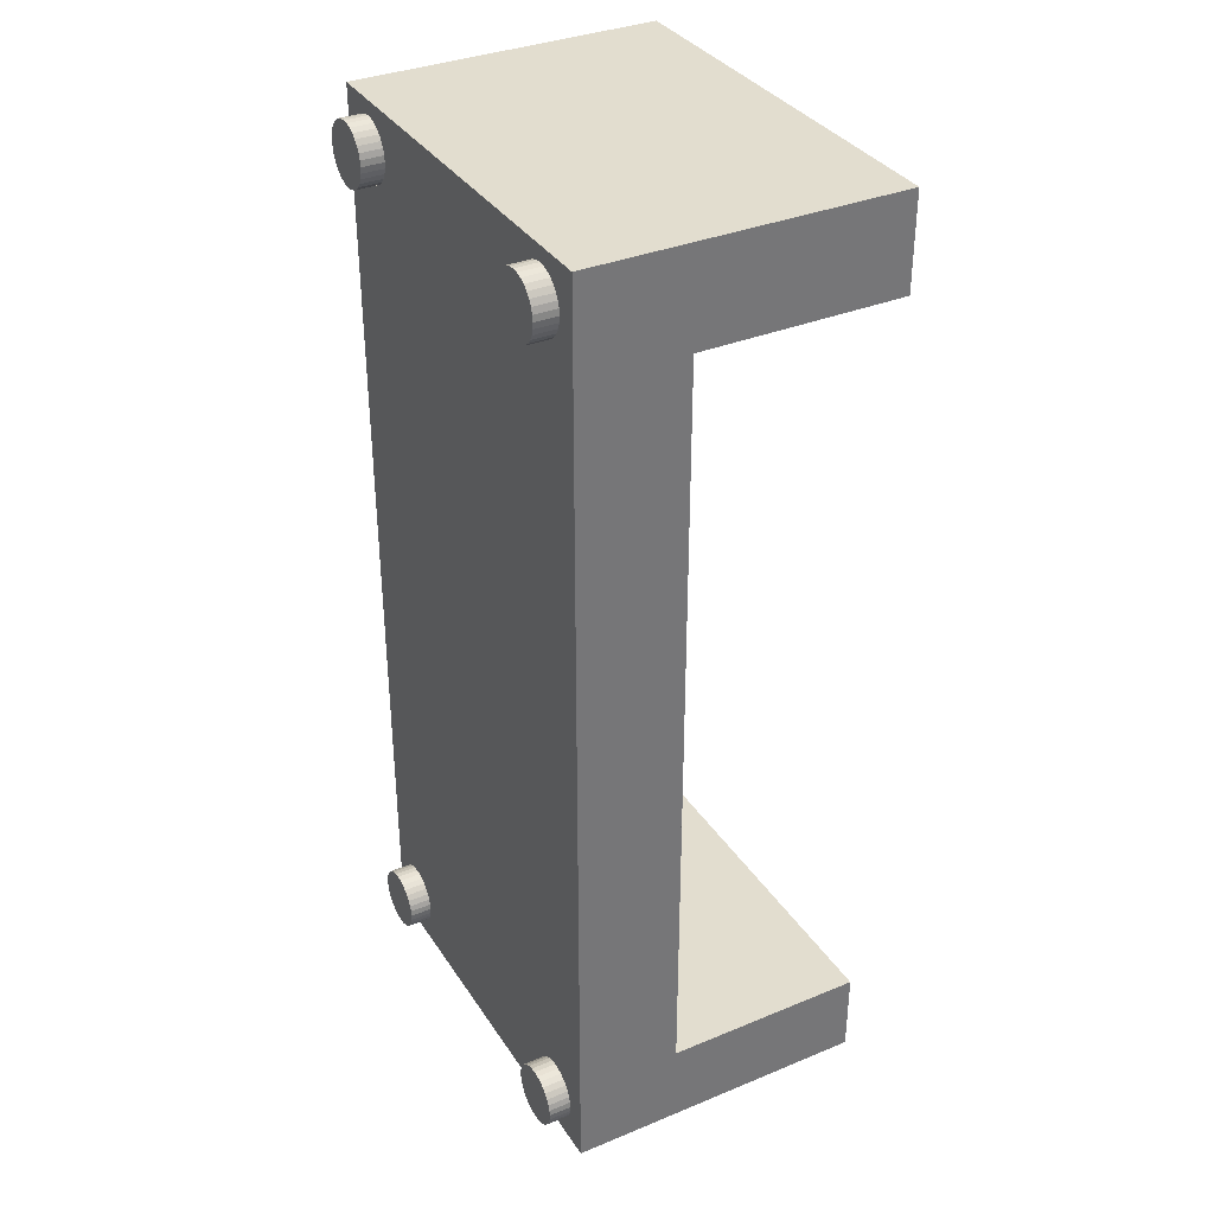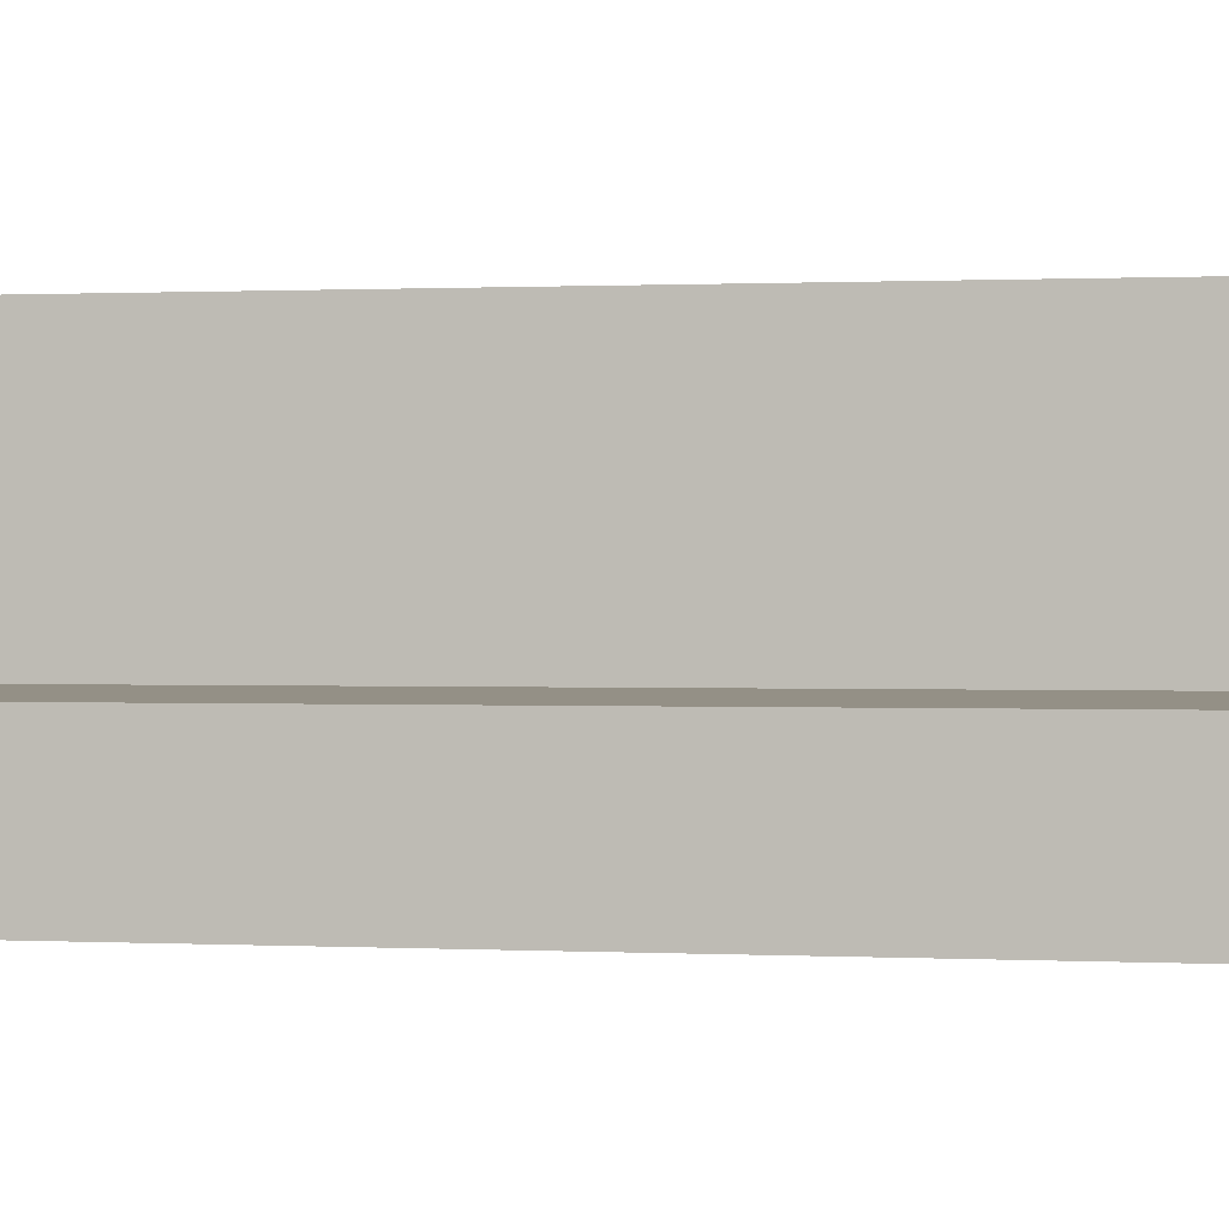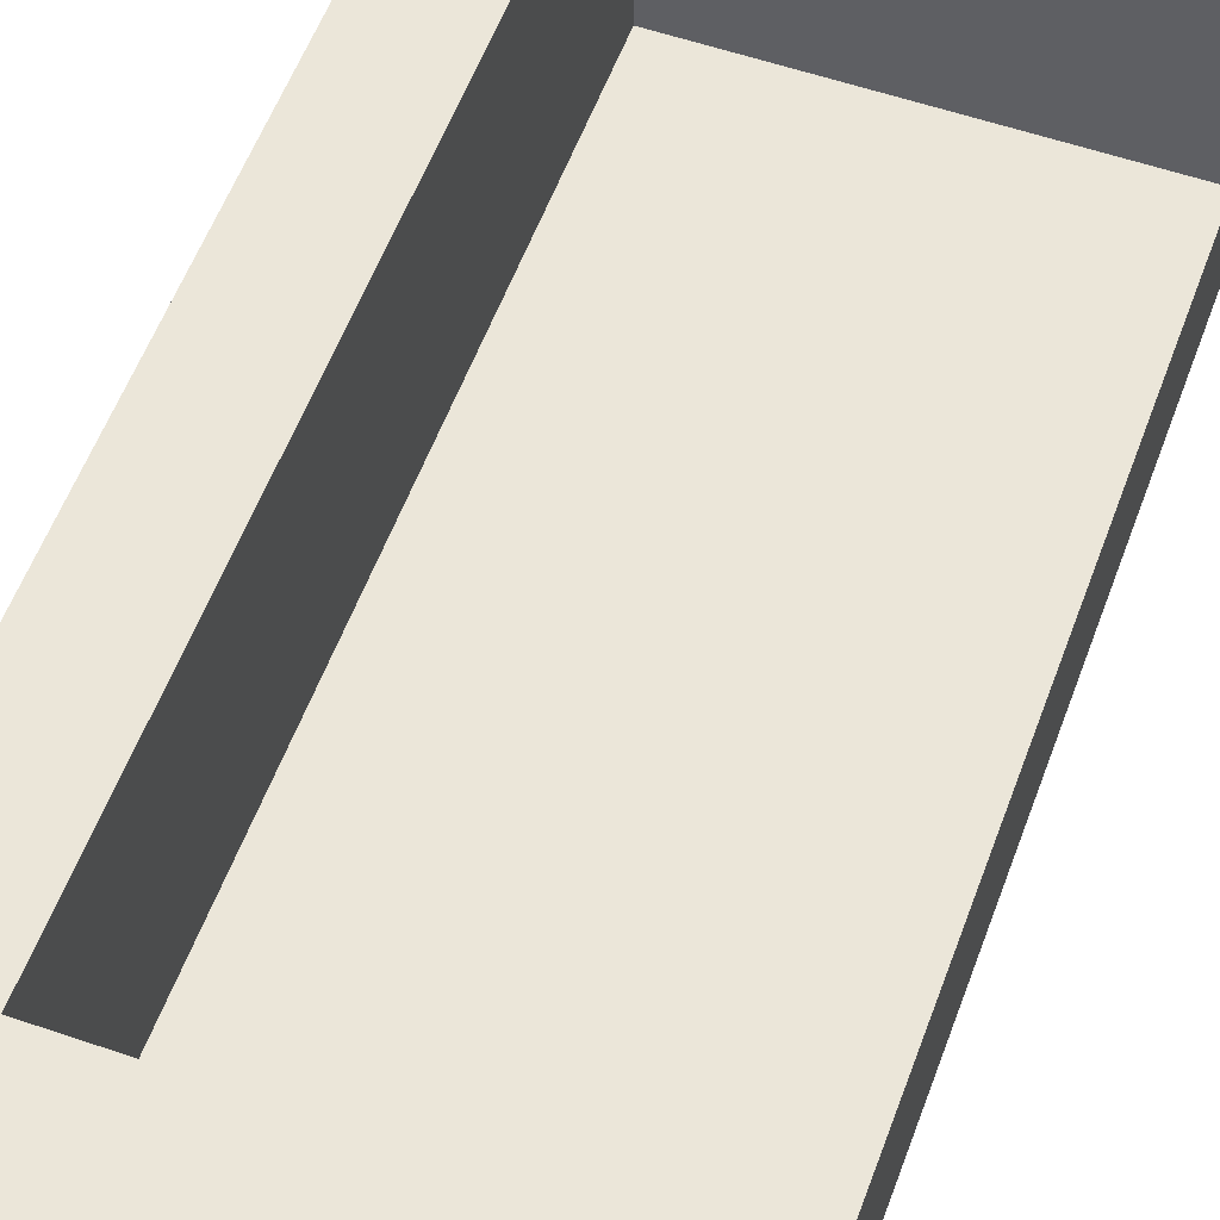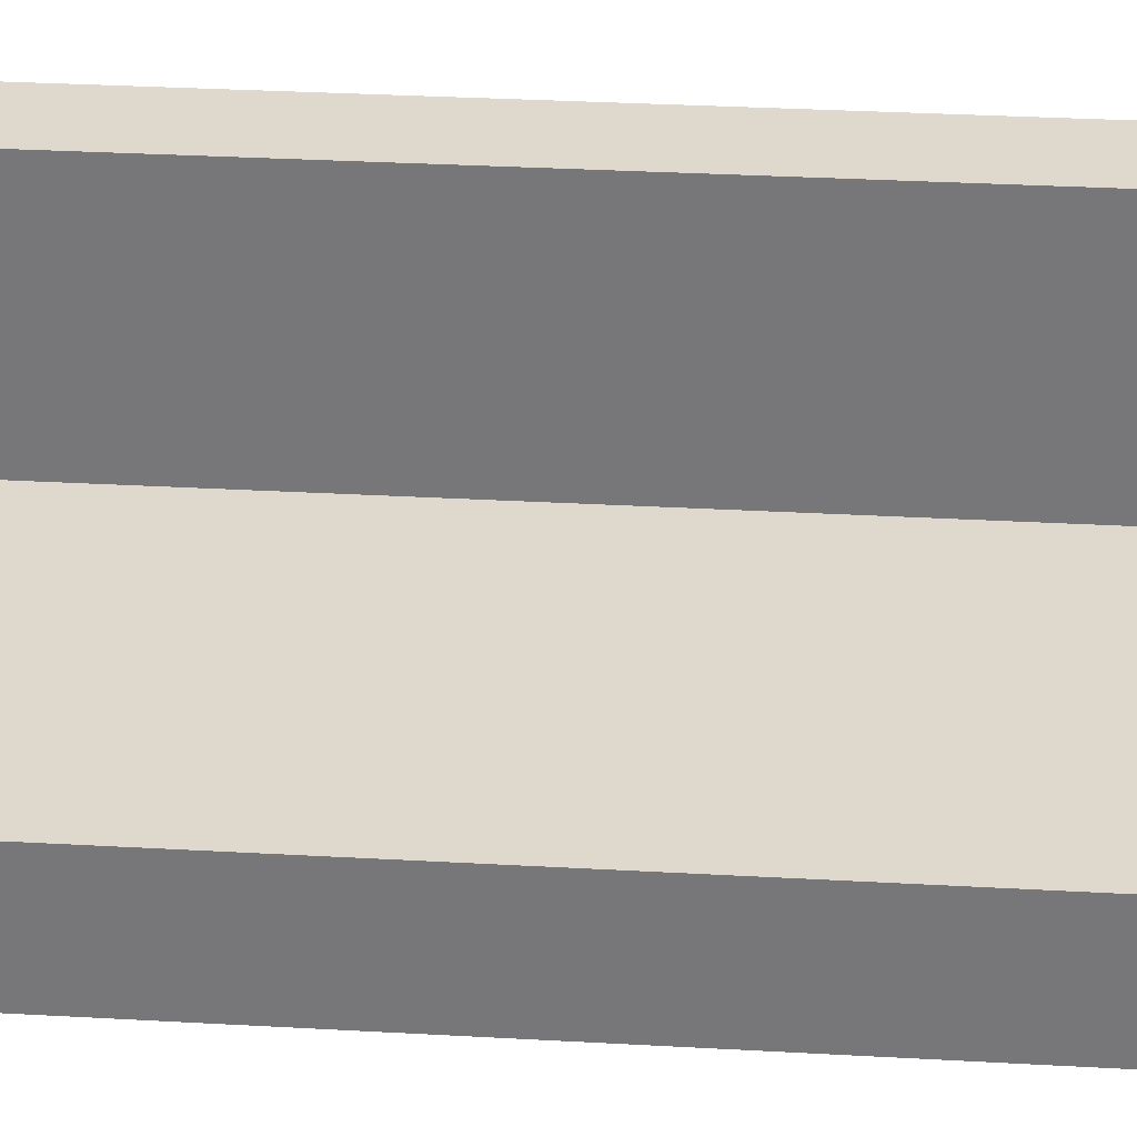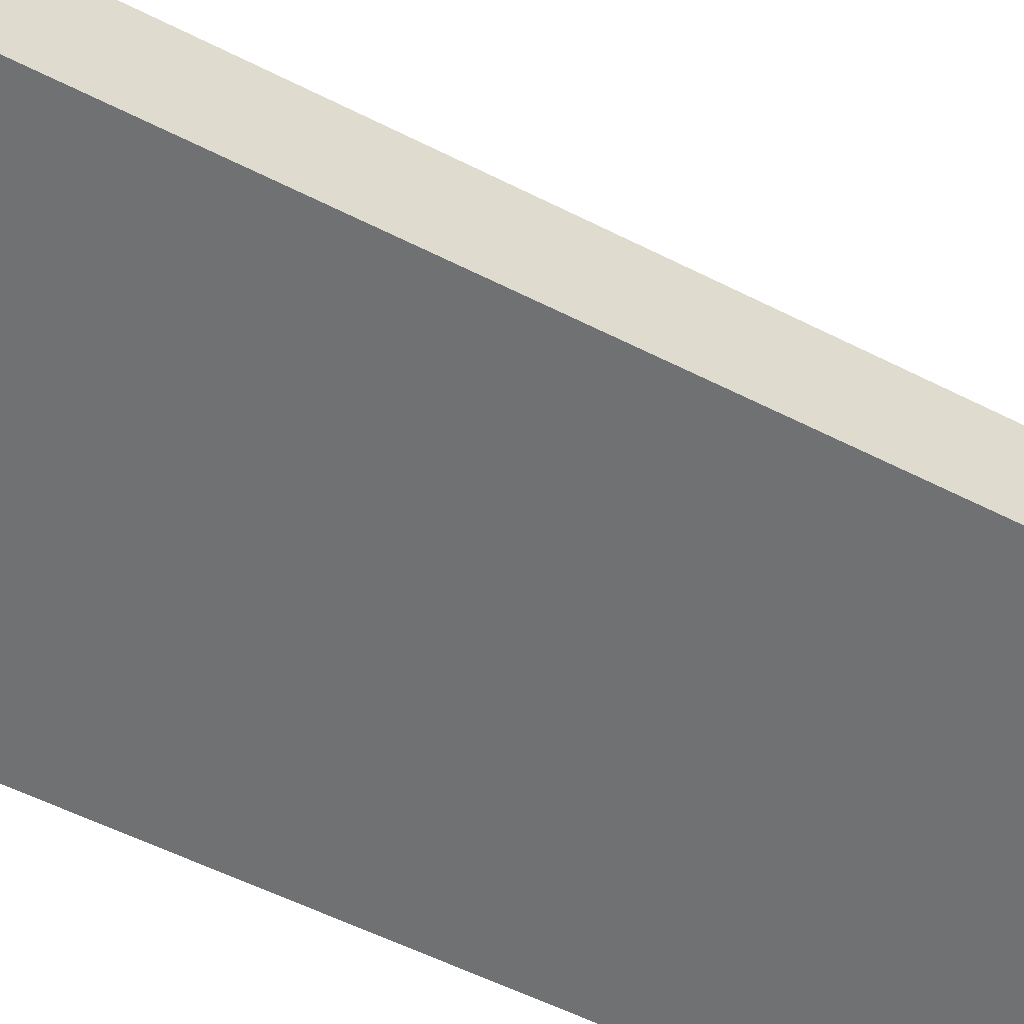
<metadata>
{"format":"obj","ext":"obj","renderer":"f3d","projection":"perspective","resolution":1024,"background":"white","views":[{"elev":35.0,"azim":61.3,"up":"+Z"},{"elev":0.5,"azim":102.8,"up":"+Y"},{"elev":55.6,"azim":19.9,"up":"+Y"},{"elev":32.2,"azim":94.5,"up":"+Y"},{"elev":-55.1,"azim":61.7,"up":"+Y"}]}
</metadata>
<code>
o Sofa_SofaMesh
v -3.164 0.08041 1.821
v -3.164 1.266 1.821
v -3.164 0.08041 -1.825
v -3.164 1.266 -1.825
v -1.566 0.08041 1.821
v -1.566 1.266 1.821
v -1.566 0.08041 -1.825
v -1.566 1.266 -1.825
v -3.164 1.266 1.457
v -3.164 0.08041 1.457
v -1.566 1.266 1.457
v -1.566 0.08041 1.457
v -3.164 1.266 -1.497
v -1.566 0.08041 -1.497
v -3.164 0.08041 -1.497
v -1.566 1.266 -1.497
v -2.854 1.266 -1.825
v -2.854 0.08041 -1.825
v -2.854 1.266 1.821
v -2.854 0.08041 1.821
v -2.854 1.266 1.457
v -2.854 0.08041 1.457
v -2.854 1.266 -1.497
v -2.854 0.08041 -1.497
v -3.164 0.4862 1.821
v -3.164 0.4862 -1.825
v -1.566 0.4862 -1.825
v -1.566 0.4862 1.821
v -1.566 0.4862 1.457
v -3.164 0.4862 1.457
v -1.566 0.4862 -1.497
v -3.164 0.4862 -1.497
v -2.854 0.4862 1.821
v -2.854 0.4862 -1.825
v -1.566 0.4833 -1.497
v -1.566 0.4833 1.457
v -2.854 0.4833 1.457
v -2.854 0.4833 -1.497
v -2.994 0.08074 1.528
v -2.994 -0.006124 1.528
v -1.765 -0.006124 1.528
v -1.765 0.08074 1.528
v -1.741 -0.006124 1.53
v -1.741 0.08074 1.53
v -1.719 -0.006124 1.537
v -1.719 0.08074 1.537
v -1.698 -0.006124 1.548
v -1.698 0.08074 1.548
v -1.68 -0.006124 1.563
v -1.68 0.08074 1.563
v -1.666 -0.006124 1.581
v -1.666 0.08074 1.581
v -1.655 -0.006124 1.601
v -1.655 0.08074 1.601
v -1.648 -0.006124 1.623
v -1.648 0.08074 1.623
v -1.646 -0.006124 1.647
v -1.646 0.08074 1.647
v -1.648 -0.006124 1.67
v -1.648 0.08074 1.67
v -1.655 -0.006124 1.692
v -1.655 0.08074 1.692
v -1.666 -0.006124 1.713
v -1.666 0.08074 1.713
v -1.68 -0.006124 1.731
v -1.68 0.08074 1.731
v -1.698 -0.006124 1.746
v -1.698 0.08074 1.746
v -1.719 -0.006124 1.757
v -1.719 0.08074 1.757
v -1.741 -0.006124 1.764
v -1.741 0.08074 1.764
v -1.765 -0.006124 1.766
v -1.765 0.08074 1.766
v -1.788 -0.006124 1.764
v -1.788 0.08074 1.764
v -1.81 -0.006124 1.757
v -1.81 0.08074 1.757
v -1.831 -0.006124 1.746
v -1.831 0.08074 1.746
v -1.849 -0.006124 1.731
v -1.849 0.08074 1.731
v -1.864 -0.006124 1.713
v -1.864 0.08074 1.713
v -1.875 -0.006124 1.692
v -1.875 0.08074 1.692
v -1.881 -0.006124 1.67
v -1.881 0.08074 1.67
v -1.884 -0.006124 1.647
v -1.884 0.08074 1.647
v -1.881 -0.006124 1.623
v -1.881 0.08074 1.623
v -1.875 -0.006124 1.601
v -1.875 0.08074 1.601
v -1.864 -0.006124 1.581
v -1.864 0.08074 1.581
v -1.849 -0.006124 1.563
v -1.849 0.08074 1.563
v -1.831 -0.006124 1.548
v -1.831 0.08074 1.548
v -1.81 -0.006124 1.537
v -1.81 0.08074 1.537
v -1.788 -0.006124 1.53
v -1.788 0.08074 1.53
v -2.971 -0.006124 1.53
v -2.971 0.08074 1.53
v -2.948 -0.006124 1.537
v -2.948 0.08074 1.537
v -2.928 -0.006124 1.548
v -2.928 0.08074 1.548
v -2.91 -0.006124 1.563
v -2.91 0.08074 1.563
v -2.895 -0.006124 1.581
v -2.895 0.08074 1.581
v -2.884 -0.006124 1.601
v -2.884 0.08074 1.601
v -2.877 -0.006124 1.623
v -2.877 0.08074 1.623
v -2.875 -0.006124 1.647
v -2.875 0.08074 1.647
v -2.877 -0.006124 1.67
v -2.877 0.08074 1.67
v -2.884 -0.006124 1.692
v -2.884 0.08074 1.692
v -2.895 -0.006124 1.713
v -2.895 0.08074 1.713
v -2.91 -0.006124 1.731
v -2.91 0.08074 1.731
v -2.928 -0.006124 1.746
v -2.928 0.08074 1.746
v -2.948 -0.006124 1.757
v -2.948 0.08074 1.757
v -2.971 -0.006124 1.764
v -2.971 0.08074 1.764
v -2.994 -0.006124 1.766
v -2.994 0.08074 1.766
v -3.017 -0.006124 1.764
v -3.017 0.08074 1.764
v -3.039 -0.006124 1.757
v -3.039 0.08074 1.757
v -3.06 -0.006124 1.746
v -3.06 0.08074 1.746
v -3.078 -0.006124 1.731
v -3.078 0.08074 1.731
v -3.093 -0.006124 1.713
v -3.093 0.08074 1.713
v -3.104 -0.006124 1.692
v -3.104 0.08074 1.692
v -3.111 -0.006124 1.67
v -3.111 0.08074 1.67
v -3.113 -0.006124 1.647
v -3.113 0.08074 1.647
v -3.111 -0.006124 1.623
v -3.111 0.08074 1.623
v -3.104 -0.006124 1.601
v -3.104 0.08074 1.601
v -3.093 -0.006124 1.581
v -3.093 0.08074 1.581
v -3.078 -0.006124 1.563
v -3.078 0.08074 1.563
v -3.06 -0.006124 1.548
v -3.06 0.08074 1.548
v -3.039 -0.006124 1.537
v -3.039 0.08074 1.537
v -3.017 -0.006124 1.53
v -3.017 0.08074 1.53
v -2.994 0.08074 -1.769
v -2.994 -0.006124 -1.769
v -1.765 -0.006124 -1.769
v -1.765 0.08074 -1.769
v -1.741 -0.006124 -1.767
v -1.741 0.08074 -1.767
v -1.719 -0.006124 -1.76
v -1.719 0.08074 -1.76
v -1.698 -0.006124 -1.749
v -1.698 0.08074 -1.749
v -1.68 -0.006124 -1.734
v -1.68 0.08074 -1.734
v -1.666 -0.006124 -1.716
v -1.666 0.08074 -1.716
v -1.655 -0.006124 -1.696
v -1.655 0.08074 -1.696
v -1.648 -0.006124 -1.673
v -1.648 0.08074 -1.673
v -1.646 -0.006124 -1.65
v -1.646 0.08074 -1.65
v -1.648 -0.006124 -1.627
v -1.648 0.08074 -1.627
v -1.655 -0.006124 -1.605
v -1.655 0.08074 -1.605
v -1.666 -0.006124 -1.584
v -1.666 0.08074 -1.584
v -1.68 -0.006124 -1.566
v -1.68 0.08074 -1.566
v -1.698 -0.006124 -1.551
v -1.698 0.08074 -1.551
v -1.719 -0.006124 -1.54
v -1.719 0.08074 -1.54
v -1.741 -0.006124 -1.533
v -1.741 0.08074 -1.533
v -1.765 -0.006124 -1.531
v -1.765 0.08074 -1.531
v -1.788 -0.006124 -1.533
v -1.788 0.08074 -1.533
v -1.81 -0.006124 -1.54
v -1.81 0.08074 -1.54
v -1.831 -0.006124 -1.551
v -1.831 0.08074 -1.551
v -1.849 -0.006124 -1.566
v -1.849 0.08074 -1.566
v -1.864 -0.006124 -1.584
v -1.864 0.08074 -1.584
v -1.875 -0.006124 -1.605
v -1.875 0.08074 -1.605
v -1.881 -0.006124 -1.627
v -1.881 0.08074 -1.627
v -1.884 -0.006124 -1.65
v -1.884 0.08074 -1.65
v -1.881 -0.006124 -1.673
v -1.881 0.08074 -1.673
v -1.875 -0.006124 -1.696
v -1.875 0.08074 -1.696
v -1.864 -0.006124 -1.716
v -1.864 0.08074 -1.716
v -1.849 -0.006124 -1.734
v -1.849 0.08074 -1.734
v -1.831 -0.006124 -1.749
v -1.831 0.08074 -1.749
v -1.81 -0.006124 -1.76
v -1.81 0.08074 -1.76
v -1.788 -0.006124 -1.767
v -1.788 0.08074 -1.767
v -2.971 -0.006124 -1.767
v -2.971 0.08074 -1.767
v -2.948 -0.006124 -1.76
v -2.948 0.08074 -1.76
v -2.928 -0.006124 -1.749
v -2.928 0.08074 -1.749
v -2.91 -0.006124 -1.734
v -2.91 0.08074 -1.734
v -2.895 -0.006124 -1.716
v -2.895 0.08074 -1.716
v -2.884 -0.006124 -1.696
v -2.884 0.08074 -1.696
v -2.877 -0.006124 -1.673
v -2.877 0.08074 -1.673
v -2.875 -0.006124 -1.65
v -2.875 0.08074 -1.65
v -2.877 -0.006124 -1.627
v -2.877 0.08074 -1.627
v -2.884 -0.006124 -1.605
v -2.884 0.08074 -1.605
v -2.895 -0.006124 -1.584
v -2.895 0.08074 -1.584
v -2.91 -0.006124 -1.566
v -2.91 0.08074 -1.566
v -2.928 -0.006124 -1.551
v -2.928 0.08074 -1.551
v -2.948 -0.006124 -1.54
v -2.948 0.08074 -1.54
v -2.971 -0.006124 -1.533
v -2.971 0.08074 -1.533
v -2.994 -0.006124 -1.531
v -2.994 0.08074 -1.531
v -3.017 -0.006124 -1.533
v -3.017 0.08074 -1.533
v -3.039 -0.006124 -1.54
v -3.039 0.08074 -1.54
v -3.06 -0.006124 -1.551
v -3.06 0.08074 -1.551
v -3.078 -0.006124 -1.566
v -3.078 0.08074 -1.566
v -3.093 -0.006124 -1.584
v -3.093 0.08074 -1.584
v -3.104 -0.006124 -1.605
v -3.104 0.08074 -1.605
v -3.111 -0.006124 -1.627
v -3.111 0.08074 -1.627
v -3.113 -0.006124 -1.65
v -3.113 0.08074 -1.65
v -3.111 -0.006124 -1.673
v -3.111 0.08074 -1.673
v -3.104 -0.006124 -1.696
v -3.104 0.08074 -1.696
v -3.093 -0.006124 -1.716
v -3.093 0.08074 -1.716
v -3.078 -0.006124 -1.734
v -3.078 0.08074 -1.734
v -3.06 -0.006124 -1.749
v -3.06 0.08074 -1.749
v -3.039 -0.006124 -1.76
v -3.039 0.08074 -1.76
v -3.017 -0.006124 -1.767
v -3.017 0.08074 -1.767
f 32 26 3 15
f 34 27 7 18
f 29 28 5 12
f 33 25 1 20
f 24 18 7 14
f 23 17 4 13
f 19 21 9 2
f 20 22 12 5
f 31 29 12 14
f 25 30 10 1
f 27 31 14 7
f 21 23 13 9
f 22 24 14 12
f 30 32 15 10
f 10 15 24 22
f 263 264 266 265
f 1 10 22 20
f 6 11 21 19
f 16 8 17 23
f 15 3 18 24
f 28 33 20 5
f 26 34 18 3
f 4 17 34 26
f 6 19 33 28
f 9 13 32 30
f 8 16 31 27
f 2 9 30 25
f 161 162 164 163
f 19 2 25 33
f 11 6 28 29
f 17 8 27 34
f 13 4 26 32
f 36 35 38 37
f 16 23 38 35
f 21 11 36 37
f 23 21 37 38
f 41 42 44 43
f 195 196 198 197
f 159 160 162 161
f 43 44 46 45
f 265 266 268 267
f 157 158 160 159
f 45 46 48 47
f 191 192 194 193
f 155 156 158 157
f 47 48 50 49
f 267 268 270 269
f 153 154 156 155
f 49 50 52 51
f 189 190 192 191
f 151 152 154 153
f 51 52 54 53
f 269 270 272 271
f 149 150 152 151
f 53 54 56 55
f 187 188 190 189
f 147 148 150 149
f 55 56 58 57
f 271 272 274 273
f 145 146 148 147
f 57 58 60 59
f 185 186 188 187
f 143 144 146 145
f 59 60 62 61
f 273 274 276 275
f 141 142 144 143
f 61 62 64 63
f 183 184 186 185
f 139 140 142 141
f 63 64 66 65
f 275 276 278 277
f 137 138 140 139
f 65 66 68 67
f 181 182 184 183
f 135 136 138 137
f 67 68 70 69
f 277 278 280 279
f 133 134 136 135
f 69 70 72 71
f 179 180 182 181
f 131 132 134 133
f 71 72 74 73
f 279 280 282 281
f 129 130 132 131
f 73 74 76 75
f 177 178 180 179
f 127 128 130 129
f 75 76 78 77
f 281 282 284 283
f 125 126 128 127
f 77 78 80 79
f 175 176 178 177
f 123 124 126 125
f 79 80 82 81
f 283 284 286 285
f 121 122 124 123
f 81 82 84 83
f 173 174 176 175
f 119 120 122 121
f 83 84 86 85
f 285 286 288 287
f 117 118 120 119
f 85 86 88 87
f 171 172 174 173
f 115 116 118 117
f 87 88 90 89
f 287 288 290 289
f 113 114 116 115
f 89 90 92 91
f 169 170 172 171
f 111 112 114 113
f 91 92 94 93
f 289 290 292 291
f 109 110 112 111
f 93 94 96 95
f 40 105 107 109 111 113 115 117 119 121 123 125 127 129 131 133 135 137 139 141 143 145 147 149 151 153 155 157 159 161 163 165
f 107 108 110 109
f 95 96 98 97
f 163 164 166 165
f 105 106 108 107
f 97 98 100 99
f 165 166 39 40
f 40 39 106 105
f 99 100 102 101
f 44 42 104 102 100 98 96 94 92 90 88 86 84 82 80 78 76 74 72 70 68 66 64 62 60 58 56 54 52 50 48 46
f 103 104 42 41
f 101 102 104 103
f 193 194 196 195
f 106 39 166 164 162 160 158 156 154 152 150 148 146 144 142 140 138 136 134 132 130 128 126 124 122 120 118 116 114 112 110 108
f 41 43 45 47 49 51 53 55 57 59 61 63 65 67 69 71 73 75 77 79 81 83 85 87 89 91 93 95 97 99 101 103
f 261 262 264 263
f 197 198 200 199
f 259 260 262 261
f 199 200 202 201
f 257 258 260 259
f 201 202 204 203
f 255 256 258 257
f 203 204 206 205
f 253 254 256 255
f 205 206 208 207
f 251 252 254 253
f 207 208 210 209
f 249 250 252 251
f 209 210 212 211
f 247 248 250 249
f 211 212 214 213
f 245 246 248 247
f 213 214 216 215
f 243 244 246 245
f 215 216 218 217
f 241 242 244 243
f 217 218 220 219
f 239 240 242 241
f 219 220 222 221
f 237 238 240 239
f 221 222 224 223
f 168 233 235 237 239 241 243 245 247 249 251 253 255 257 259 261 263 265 267 269 271 273 275 277 279 281 283 285 287 289 291 293
f 235 236 238 237
f 223 224 226 225
f 291 292 294 293
f 233 234 236 235
f 225 226 228 227
f 293 294 167 168
f 168 167 234 233
f 227 228 230 229
f 172 170 232 230 228 226 224 222 220 218 216 214 212 210 208 206 204 202 200 198 196 194 192 190 188 186 184 182 180 178 176 174
f 231 232 170 169
f 229 230 232 231
f 234 167 294 292 290 288 286 284 282 280 278 276 274 272 270 268 266 264 262 260 258 256 254 252 250 248 246 244 242 240 238 236
f 169 171 173 175 177 179 181 183 185 187 189 191 193 195 197 199 201 203 205 207 209 211 213 215 217 219 221 223 225 227 229 231

</code>
